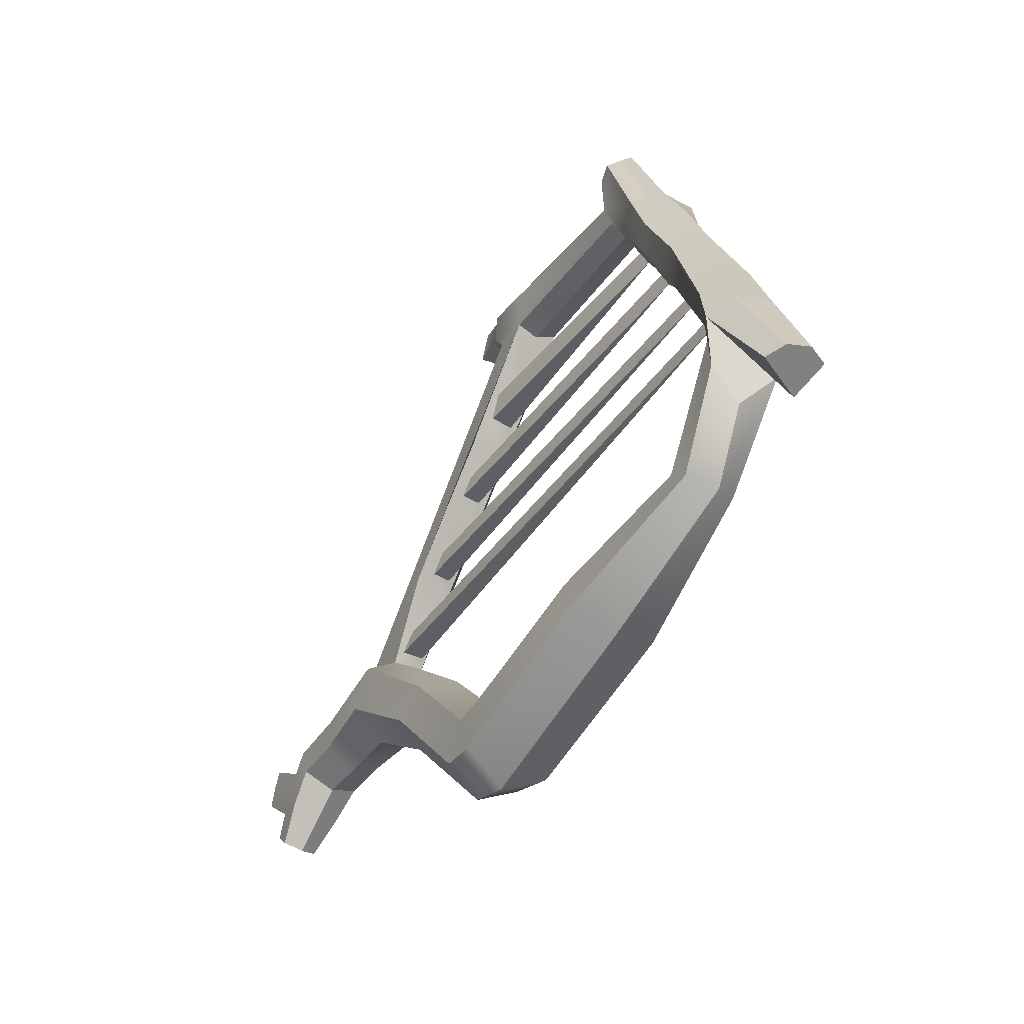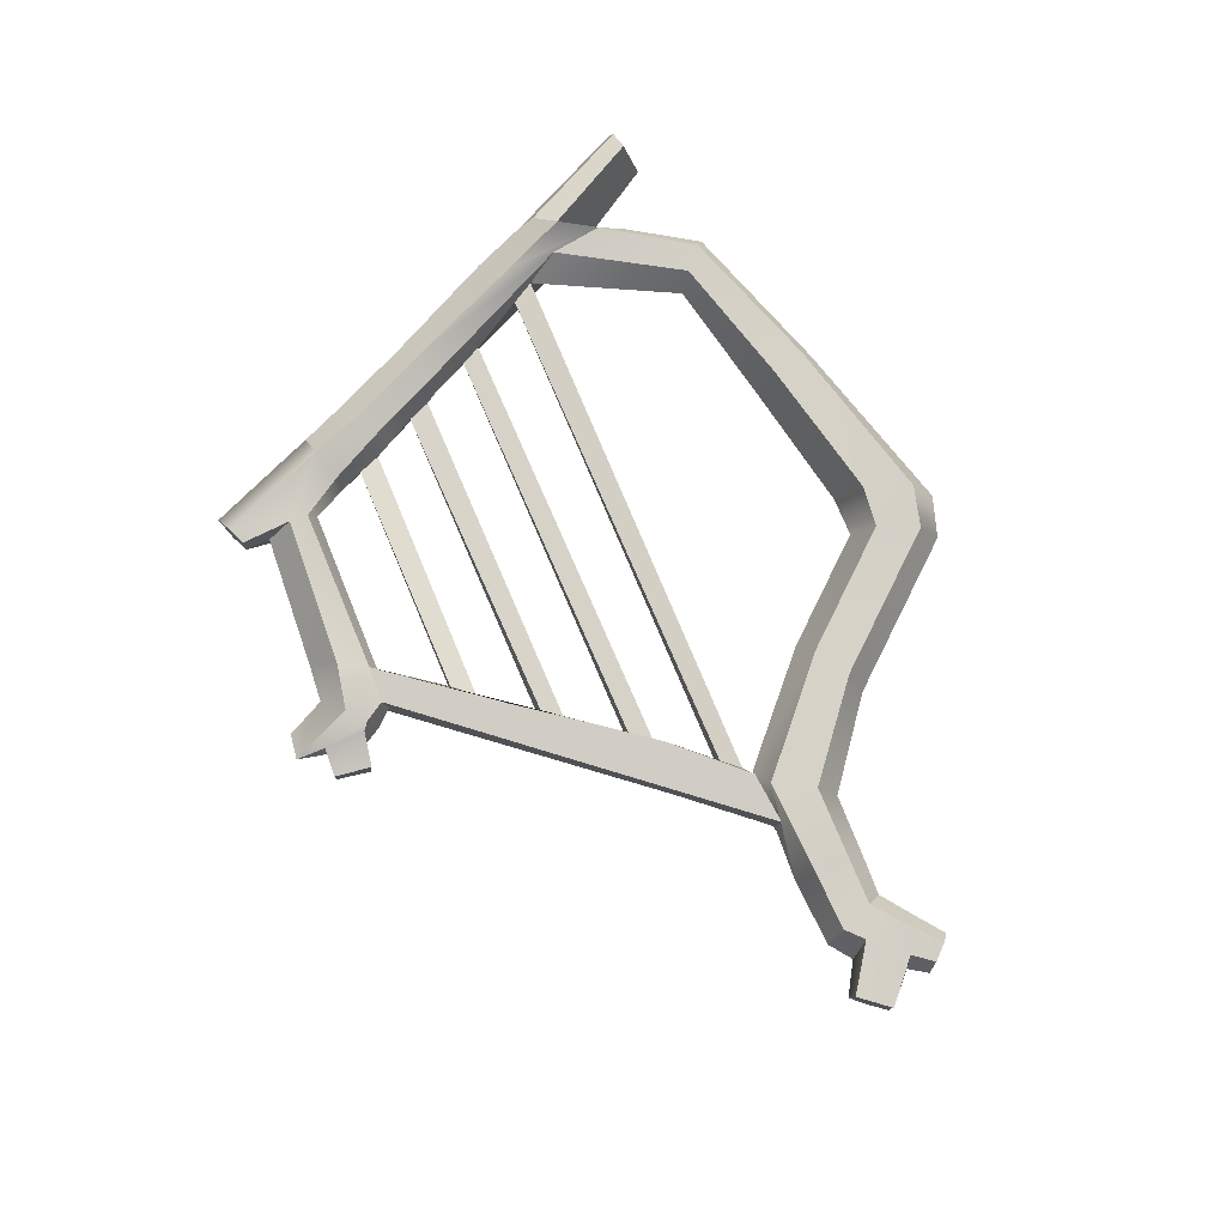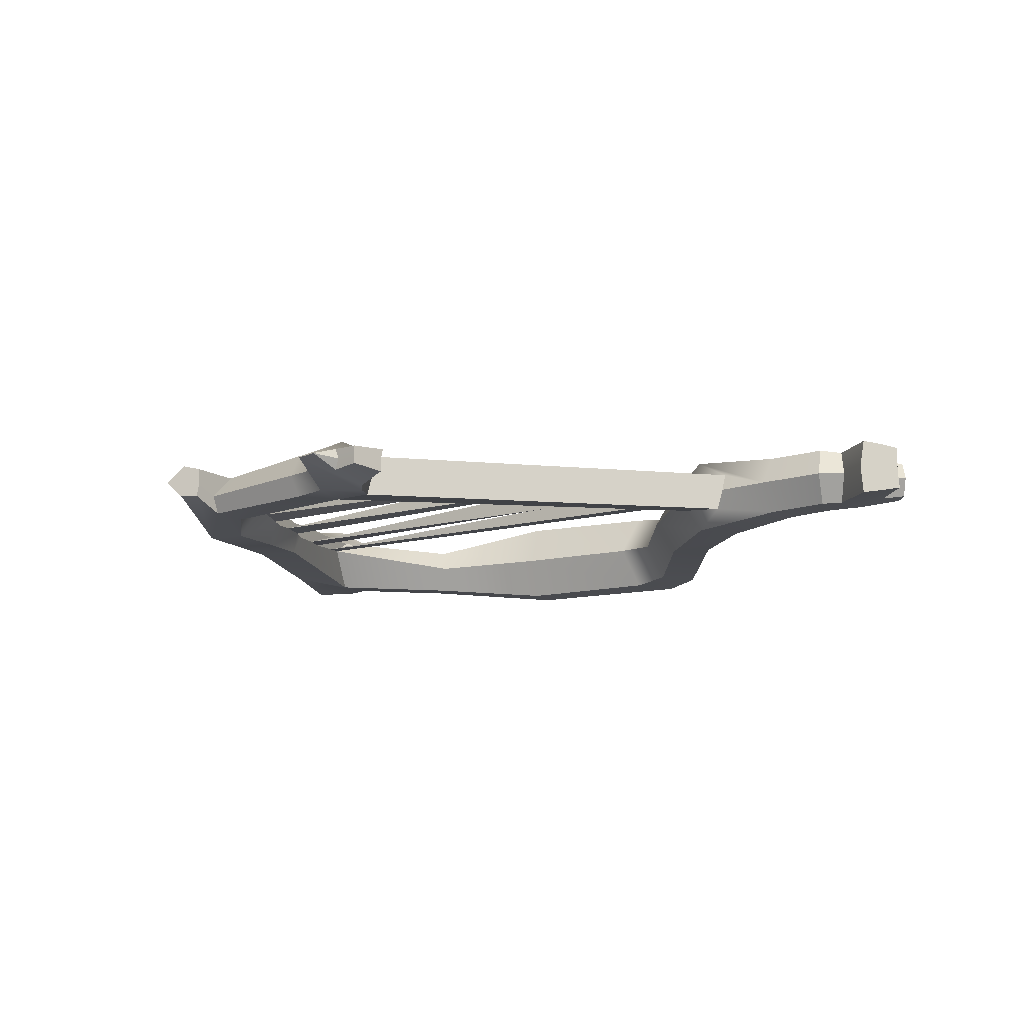
<metadata>
{"format":"obj","ext":"obj","renderer":"f3d","projection":"perspective","resolution":1024,"background":"white","views":[{"elev":-45.8,"azim":-123.1,"up":"+Z"},{"elev":77.4,"azim":65.6,"up":"+Y"},{"elev":-13.3,"azim":38.3,"up":"+Y"}]}
</metadata>
<code>
o a2_Arpa_1:pCube7
v -2.633 0.02201 1.66
v -2.542 0.02037 1.851
v 1.421 0.1113 1.905
v 1.559 0.1179 1.727
v 1.59 -0.07418 1.759
v 1.466 -0.1276 1.927
v -2.323 0.00855 2.321
v -2.24 0.02223 2.536
v 0.9067 0.1138 2.553
v 1.03 0.1201 2.387
v 1.046 -0.07449 2.408
v 0.8965 -0.09344 2.589
v -2.035 -0.005502 2.961
v -1.953 0.02703 3.171
v 0.3162 0.166 3.22
v 0.4813 0.1283 3.035
v 0.509 -0.1082 3.066
v 0.3567 -0.1046 3.237
v -2.988 0.1175 0.9478
v -2.882 0.08961 1.162
v 1.958 0.1102 1.248
v 2.108 0.115 1.091
v 2.102 -0.09395 1.107
v 1.974 -0.09826 1.271
v -3.6 0 0.7844
v -3.503 -0.3339 0.6853
v -3.317 -0.243 1.259
v -3.4 1e-06 1.317
v -2.858 -0.1779 2.348
v -2.926 2e-06 2.377
v -2.558 -0.2345 3.046
v -2.639 -0.01176 3.09
v -2.45 -0.2414 3.532
v -2.448 0.06478 3.523
v -1.709 4e-06 4.209
v -1.712 -0.1759 4.136
v -0.3751 -0.2145 4.259
v -0.4277 5e-06 4.331
v -0.0158 -0.2134 4.314
v -0.08274 -0.002128 4.371
v 0.0914 0.0208 4.739
v -3.323 -0.2304 0.1894
v -3.125 -0.2794 0.6418
v -2.473 -0.1779 2.217
v -2.206 -0.2345 2.827
v -2.102 -0.2414 3.424
v -1.727 -0.1759 3.785
v -0.162 -0.209 3.903
v 0.2016 -0.2026 3.854
v 0.3074 -0.2134 4.042
v 0.381 -0.1887 4.13
v 0.3596 -0.09549 4.49
v 0.3307 0.01945 4.78
v -2.405 2e-06 2.187
v -2.125 -0.01176 2.783
v -1.872 0.01688 3.369
v -1.731 4e-06 3.712
v -0.1378 0.006541 3.772
v 0.4019 0.01174 4.501
v -3.125 0.2794 0.6418
v -2.473 0.1779 2.217
v -2.206 0.2109 2.827
v -1.727 0.1759 3.785
v -1.943 0.2142 3.386
v -0.1461 0.2136 3.828
v 0.2188 -0.001934 3.801
v 0.1974 0.2026 3.854
v 0.3074 0.2091 4.042
v 0.3743 -0.002128 3.986
v 0.3593 0.1163 4.495
v -3.161 0.3248 0.1542
v -3.323 0.4722 0.5083
v -3.117 0.3437 1.12
v -2.695 0.2516 2.277
v -2.402 0.3032 2.933
v -1.72 0.2488 3.96
v -2.218 0.3117 3.477
v -0.2881 0.3034 4.079
v 0.1458 0.2966 4.178
v 0.3826 0.1993 4.103
v -3.317 0.243 1.259
v -3.503 0.3339 0.6853
v -2.858 0.1779 2.348
v -2.558 0.2109 3.046
v -1.695 0.08413 4.434
v -1.706 0.2548 4.438
v -1.867 0.298 4.5
v -2.042 0.1286 4.568
v -1.878 -0.03318 4.514
v -1.718 -0.0366 4.443
v -0.3751 0.2146 4.259
v -0.0158 0.2091 4.314
v 3.922 3e-06 0.2537
v 3.989 -0.2435 0.3773
v 3.711 -0.2822 0.5952
v 3.657 3e-06 0.4415
v 3.263 -0.2868 0.5832
v 3.273 3e-06 0.418
v 2.579 -0.3675 0.5752
v 2.685 2e-06 0.3917
v 1.747 -0.3238 -0.1455
v 1.908 2e-06 -0.2409
v 0.7798 -0.3559 -1.341
v 0.872 -0 -1.524
v 0.3979 -0.4039 -1.445
v 0.4874 -0 -1.66
v -1.213 -0.4162 -1.053
v -1.253 -1e-06 -1.209
v -2.631 -0.2225 -0.6488
v -2.735 0.002999 -0.7483
v 4.123 -0.2435 0.6245
v 3.968 -0.2672 0.7665
v 3.819 -0.2822 0.9026
v 3.242 -0.2868 0.9137
v 2.366 -0.3675 0.9423
v 1.425 -0.3238 0.04518
v 0.5952 -0.3559 -0.9737
v 0.2189 -0.4039 -1.014
v -1.133 -0.4162 -0.7417
v -2.434 -0.237 -0.4605
v 3.873 3e-06 1.056
v 3.231 3e-06 1.079
v 2.216 -0.1394 1.002
v 2.161 0.001064 1.005
v 1.265 2e-06 0.1405
v 0.503 0 -0.7901
v 0.1294 0 -0.7991
v -1.093 0 -0.5858
v -2.322 0.0177 -0.3541
v 3.819 0.2822 0.9026
v 3.242 0.2868 0.9137
v 2.209 0.1527 1.013
v 2.366 0.3675 0.9423
v 1.425 0.3238 0.04518
v 0.5952 0.3559 -0.9737
v 0.2189 0.4039 -1.014
v -1.133 0.4162 -0.7417
v -2.434 0.243 -0.4605
v 4.123 0.2435 0.6245
v 3.989 0.2435 0.3773
v 3.711 0.2822 0.5952
v 3.98 0.2617 0.7553
v 3.263 0.2868 0.5832
v 2.579 0.3675 0.5752
v 1.747 0.3238 -0.1455
v 0.7798 0.3559 -1.341
v 0.3979 0.4039 -1.445
v -1.213 0.4162 -1.053
v -2.631 0.2565 -0.6488
v 2.711 0.1805 0.9828
v 1.624 0.2604 1.632
v 1.133 0.2506 2.242
v 0.6663 0.2354 2.832
v 2.643 -0.1871 1.036
v 0.7109 -0.1657 2.838
v 1.201 -0.1536 2.252
v 1.688 -0.1322 1.667
v 2.707 0.01065 1.037
v -4.001 -0.1101 -0.3832
v -4.077 0.07707 -0.373
v -4.001 0.2643 -0.3832
v -3.815 0.3418 -0.4079
v -3.667 -0.05213 -0.4983
v -3.136 0.04713 -0.1271
v 4.287 -0.1697 0.1107
v 4.223 3e-06 0.03716
v 4.287 0.1697 0.1107
v 4.417 0.1697 0.2576
v 4.482 3e-06 0.3311
v 4.417 -0.1697 0.2576
v 4.266 0.2075 0.4459
v 4.363 3e-06 0.5008
v 4.272 -0.206 0.4382
v 0.4577 0.003802 4.144
v 0.6364 0.01314 4.518
v 0.6368 -0.07609 4.516
v 0.6954 -0.1084 4.198
v 0.6954 0.006535 4.198
v 0.6997 0.124 4.175
v 0.636 0.1002 4.52
v 4.497 -0.2512 0.9415
v 4.632 -0.2137 0.7804
v 4.611 -0.007721 0.7683
v 4.626 0.1998 0.7871
v 4.497 0.2358 0.9415
v 4.397 0.254 1.06
v 4.362 -0.007721 1.083
v 4.375 -0.2744 1.063
v 4.084 3e-06 0.9072
v -2.633 0.02201 1.66
v -2.542 0.02037 1.851
v 1.421 0.1113 1.905
v 1.559 0.1179 1.727
v 1.59 -0.07418 1.759
v 1.466 -0.1276 1.927
v -2.323 0.00855 2.321
v -2.24 0.02223 2.536
v 0.9067 0.1138 2.553
v 1.03 0.1201 2.387
v 1.046 -0.07449 2.408
v 0.8965 -0.09344 2.589
v -2.035 -0.005502 2.961
v -1.953 0.02703 3.171
v 0.3162 0.166 3.22
v 0.4813 0.1283 3.035
v 0.509 -0.1082 3.066
v 0.3567 -0.1046 3.237
v -2.988 0.1175 0.9478
v -2.882 0.08961 1.162
v 1.958 0.1102 1.248
v 2.108 0.115 1.091
v 2.102 -0.09395 1.107
v 1.974 -0.09826 1.271
v -3.6 0 0.7844
v -3.503 -0.3339 0.6853
v -3.317 -0.243 1.259
v -3.4 1e-06 1.317
v -2.858 -0.1779 2.348
v -2.926 2e-06 2.377
v -2.558 -0.2345 3.046
v -2.639 -0.01176 3.09
v -2.45 -0.2414 3.532
v -2.448 0.06478 3.523
v -1.709 4e-06 4.209
v -1.712 -0.1759 4.136
v -0.3751 -0.2145 4.259
v -0.4277 5e-06 4.331
v -0.0158 -0.2134 4.314
v -0.08274 -0.002128 4.371
v 0.0914 0.0208 4.739
v -3.323 -0.2304 0.1894
v -3.125 -0.2794 0.6418
v -2.473 -0.1779 2.217
v -2.206 -0.2345 2.827
v -2.102 -0.2414 3.424
v -1.727 -0.1759 3.785
v -0.162 -0.209 3.903
v 0.2016 -0.2026 3.854
v 0.3074 -0.2134 4.042
v 0.381 -0.1887 4.13
v 0.3596 -0.09549 4.49
v 0.3307 0.01945 4.78
v -2.405 2e-06 2.187
v -2.125 -0.01176 2.783
v -1.872 0.01688 3.369
v -1.731 4e-06 3.712
v -0.1378 0.006541 3.772
v 0.4019 0.01174 4.501
v -3.125 0.2794 0.6418
v -2.473 0.1779 2.217
v -2.206 0.2109 2.827
v -1.727 0.1759 3.785
v -1.943 0.2142 3.386
v -0.1461 0.2136 3.828
v 0.2188 -0.001934 3.801
v 0.1974 0.2026 3.854
v 0.3074 0.2091 4.042
v 0.3743 -0.002128 3.986
v 0.3593 0.1163 4.495
v -3.161 0.3248 0.1542
v -3.323 0.4722 0.5083
v -3.117 0.3437 1.12
v -2.695 0.2516 2.277
v -2.402 0.3032 2.933
v -1.72 0.2488 3.96
v -2.218 0.3117 3.477
v -0.2881 0.3034 4.079
v 0.1458 0.2966 4.178
v 0.3826 0.1993 4.103
v -3.317 0.243 1.259
v -3.503 0.3339 0.6853
v -2.858 0.1779 2.348
v -2.558 0.2109 3.046
v -1.695 0.08413 4.434
v -1.706 0.2548 4.438
v -1.867 0.298 4.5
v -2.042 0.1286 4.568
v -1.878 -0.03318 4.514
v -1.718 -0.0366 4.443
v -0.3751 0.2146 4.259
v -0.0158 0.2091 4.314
v 3.922 3e-06 0.2537
v 3.989 -0.2435 0.3773
v 3.711 -0.2822 0.5952
v 3.657 3e-06 0.4415
v 3.263 -0.2868 0.5832
v 3.273 3e-06 0.418
v 2.579 -0.3675 0.5752
v 2.685 2e-06 0.3917
v 1.747 -0.3238 -0.1455
v 1.908 2e-06 -0.2409
v 0.7798 -0.3559 -1.341
v 0.872 -0 -1.524
v 0.3979 -0.4039 -1.445
v 0.4874 -0 -1.66
v -1.213 -0.4162 -1.053
v -1.253 -1e-06 -1.209
v -2.631 -0.2225 -0.6488
v -2.735 0.002999 -0.7483
v 4.123 -0.2435 0.6245
v 3.968 -0.2672 0.7665
v 3.819 -0.2822 0.9026
v 3.242 -0.2868 0.9137
v 2.366 -0.3675 0.9423
v 1.425 -0.3238 0.04518
v 0.5952 -0.3559 -0.9737
v 0.2189 -0.4039 -1.014
v -1.133 -0.4162 -0.7417
v -2.434 -0.237 -0.4605
v 3.873 3e-06 1.056
v 3.231 3e-06 1.079
v 2.216 -0.1394 1.002
v 2.161 0.001064 1.005
v 1.265 2e-06 0.1405
v 0.503 0 -0.7901
v 0.1294 0 -0.7991
v -1.093 0 -0.5858
v -2.322 0.0177 -0.3541
v 3.819 0.2822 0.9026
v 3.242 0.2868 0.9137
v 2.209 0.1527 1.013
v 2.366 0.3675 0.9423
v 1.425 0.3238 0.04518
v 0.5952 0.3559 -0.9737
v 0.2189 0.4039 -1.014
v -1.133 0.4162 -0.7417
v -2.434 0.243 -0.4605
v 4.123 0.2435 0.6245
v 3.989 0.2435 0.3773
v 3.711 0.2822 0.5952
v 3.98 0.2617 0.7553
v 3.263 0.2868 0.5832
v 2.579 0.3675 0.5752
v 1.747 0.3238 -0.1455
v 0.7798 0.3559 -1.341
v 0.3979 0.4039 -1.445
v -1.213 0.4162 -1.053
v -2.631 0.2565 -0.6488
v 2.711 0.1805 0.9828
v 1.624 0.2604 1.632
v 1.133 0.2506 2.242
v 0.6663 0.2354 2.832
v 2.643 -0.1871 1.036
v 0.7109 -0.1657 2.838
v 1.201 -0.1536 2.252
v 1.688 -0.1322 1.667
v 2.707 0.01065 1.037
v -4.001 -0.1101 -0.3832
v -4.077 0.07707 -0.373
v -4.001 0.2643 -0.3832
v -3.815 0.3418 -0.4079
v -3.667 -0.05213 -0.4983
v -3.136 0.04713 -0.1271
v 4.287 -0.1697 0.1107
v 4.223 3e-06 0.03716
v 4.287 0.1697 0.1107
v 4.417 0.1697 0.2576
v 4.482 3e-06 0.3311
v 4.417 -0.1697 0.2576
v 4.266 0.2075 0.4459
v 4.363 3e-06 0.5008
v 4.272 -0.206 0.4382
v 0.4577 0.003802 4.144
v 0.6364 0.01314 4.518
v 0.6368 -0.07609 4.516
v 0.6954 -0.1084 4.198
v 0.6954 0.006535 4.198
v 0.6997 0.124 4.175
v 0.636 0.1002 4.52
v 4.497 -0.2512 0.9415
v 4.632 -0.2137 0.7804
v 4.611 -0.007721 0.7683
v 4.626 0.1998 0.7871
v 4.497 0.2358 0.9415
v 4.397 0.254 1.06
v 4.362 -0.007721 1.083
v 4.375 -0.2744 1.063
v 4.084 3e-06 0.9072
f 1 2 3 4
f 5 6 2 1
f 2 6 3
f 1 4 5
f 7 8 9 10
f 11 12 8 7
f 8 12 9
f 7 10 11
f 13 14 15 16
f 17 18 14 13
f 14 18 15
f 13 16 17
f 19 20 21 22
f 23 24 20 19
f 20 24 21
f 19 22 23
f 52 59 53
f 59 70 53
f 85 86 87 88 89 90
f 65 67 150 132 151 152 153
f 123 154 49 48 155 156 157
f 67 66 49 154 158 150
f 159 160 161 162 163
f 42 72 71 164
f 26 25 160 159
f 25 82 161 160
f 82 72 162 161
f 72 42 163 162
f 165 166 167 168 169 170
f 171 172 169 168
f 172 173 170 169
f 35 76 86 85
f 36 35 85 90
f 175 176 177 178 179 180
f 181 182 183 184 185 186 187 188
f 189 142 130 121
f 112 189 121 113
f 190 191 192 193
f 194 195 191 190
f 191 195 192
f 190 193 194
f 196 197 198 199
f 200 201 197 196
f 197 201 198
f 196 199 200
f 202 203 204 205
f 206 207 203 202
f 203 207 204
f 202 205 206
f 208 209 210 211
f 212 213 209 208
f 209 213 210
f 208 211 212
f 241 248 242
f 248 259 242
f 274 275 276 277 278 279
f 254 256 339 321 340 341 342
f 312 343 238 237 344 345 346
f 256 255 238 343 347 339
f 348 349 350 351 352
f 231 261 260 353
f 215 214 349 348
f 214 271 350 349
f 271 261 351 350
f 261 231 352 351
f 354 355 356 357 358 359
f 360 361 358 357
f 361 362 359 358
f 224 265 275 274
f 225 224 274 279
f 364 365 366 367 368 369
f 370 371 372 373 374 375 376 377
f 378 331 319 310
f 301 378 310 302
f 25 26 27 28
f 28 27 29 30
f 30 29 31 32
f 33 34 32 31
f 35 36 37 38
f 38 37 39 40
f 40 39 41
f 27 26 42 43
f 29 27 43 44
f 31 29 44 45
f 33 31 45 46
f 37 36 47 48
f 39 37 48 49 50
f 41 39 50 51 52 53
f 54 44 43 19 20 1 2
f 7 8 55 45 44 54
f 46 56 57 47
f 47 57 58 48
f 2 1 20 19 60 61 54
f 54 61 62 55 8 7
f 63 57 56 64
f 57 63 65 58
f 66 67 68 69
f 71 72 73 60
f 60 73 74 61
f 61 74 75 62
f 76 63 64 77
f 63 76 78 65
f 65 78 79 68 67
f 68 79 53 70 80
f 81 73 72 82 25 28
f 83 74 73 81 28 30
f 84 75 74 83 30 32
f 91 78 76 35 38
f 92 79 78 91 38 40
f 53 79 92 40 41
f 93 94 95 96
f 96 95 97 98
f 98 97 99 100
f 100 99 101 102
f 102 101 103 104
f 104 103 105 106
f 106 105 107 108
f 108 107 109 110
f 94 111 112 113 95
f 95 113 114 97
f 97 114 115 99
f 99 115 116 101
f 101 116 117 103
f 103 117 118 105
f 105 118 119 107
f 107 119 120 109
f 113 121 122 114
f 115 123 124 125 116
f 116 125 126 117
f 117 126 127 118
f 118 127 128 119
f 119 128 129 120
f 121 130 131 122
f 124 132 133 134 125
f 125 134 135 126
f 126 135 136 127
f 127 136 137 128
f 128 137 138 129
f 139 140 141 130 142
f 130 141 143 131
f 131 143 144 133
f 133 144 145 134
f 134 145 146 135
f 135 146 147 136
f 136 147 148 137
f 137 148 149 138
f 140 93 96 141
f 141 96 98 143
f 143 98 100 144
f 144 100 102 145
f 145 102 104 146
f 146 104 106 147
f 147 106 108 148
f 148 108 110 149
f 115 154 123
f 114 122 158 154 115
f 122 131 133 150 158
f 132 150 133
f 49 66 69 50
f 42 26 159 163
f 120 129 19 43
f 109 120 43 42
f 110 109 42 164
f 149 110 164 71
f 138 149 71 60
f 129 138 60 19
f 94 93 166 165
f 93 140 167 166
f 140 139 171 168 167
f 111 94 165 170 173
f 36 33 46 47
f 13 14 56 46 45 55
f 64 56 14 13 55 62
f 77 64 62 75
f 34 77 75 84 32
f 76 77 87 86
f 77 34 88 87
f 34 33 89 88
f 33 36 90 89
f 50 69 174 51
f 69 68 80 174
f 59 52 176 175
f 52 51 177 176
f 51 174 178 177
f 174 80 179 178
f 80 70 180 179
f 70 59 175 180
f 111 173 182 181
f 173 172 183 182
f 172 171 184 183
f 171 139 185 184
f 139 142 186 185
f 142 189 187 186
f 189 112 188 187
f 112 111 181 188
f 123 157 24 23
f 157 156 6 5
f 156 155 12 11
f 155 48 18 17
f 132 22 21 151
f 6 156 152 3
f 152 151 4 3
f 132 124 123 23 22
f 21 24 157 151
f 157 5 4 151
f 156 11 10 152
f 153 152 10 9
f 65 153 16 15
f 18 48 58 65 15
f 155 17 16 153
f 12 155 153 9
f 214 215 216 217
f 217 216 218 219
f 219 218 220 221
f 222 223 221 220
f 224 225 226 227
f 227 226 228 229
f 229 228 230
f 216 215 231 232
f 218 216 232 233
f 220 218 233 234
f 222 220 234 235
f 226 225 236 237
f 228 226 237 238 239
f 230 228 239 240 241 242
f 243 233 232 208 209 190 191
f 196 197 244 234 233 243
f 235 245 246 236
f 236 246 247 237
f 191 190 209 208 249 250 243
f 243 250 251 244 197 196
f 252 246 245 253
f 246 252 254 247
f 255 256 257 258
f 260 261 262 249
f 249 262 263 250
f 250 263 264 251
f 265 252 253 266
f 252 265 267 254
f 254 267 268 257 256
f 257 268 242 259 269
f 270 262 261 271 214 217
f 272 263 262 270 217 219
f 273 264 263 272 219 221
f 280 267 265 224 227
f 281 268 267 280 227 229
f 242 268 281 229 230
f 282 283 284 285
f 285 284 286 287
f 287 286 288 289
f 289 288 290 291
f 291 290 292 293
f 293 292 294 295
f 295 294 296 297
f 297 296 298 299
f 283 300 301 302 284
f 284 302 303 286
f 286 303 304 288
f 288 304 305 290
f 290 305 306 292
f 292 306 307 294
f 294 307 308 296
f 296 308 309 298
f 302 310 311 303
f 304 312 313 314 305
f 305 314 315 306
f 306 315 316 307
f 307 316 317 308
f 308 317 318 309
f 310 319 320 311
f 313 321 322 323 314
f 314 323 324 315
f 315 324 325 316
f 316 325 326 317
f 317 326 327 318
f 328 329 330 319 331
f 319 330 332 320
f 320 332 333 322
f 322 333 334 323
f 323 334 335 324
f 324 335 336 325
f 325 336 337 326
f 326 337 338 327
f 329 282 285 330
f 330 285 287 332
f 332 287 289 333
f 333 289 291 334
f 334 291 293 335
f 335 293 295 336
f 336 295 297 337
f 337 297 299 338
f 304 343 312
f 303 311 347 343 304
f 311 320 322 339 347
f 321 339 322
f 238 255 258 239
f 231 215 348 352
f 309 318 208 232
f 298 309 232 231
f 299 298 231 353
f 338 299 353 260
f 327 338 260 249
f 318 327 249 208
f 283 282 355 354
f 282 329 356 355
f 329 328 360 357 356
f 300 283 354 359 362
f 225 222 235 236
f 202 203 245 235 234 244
f 253 245 203 202 244 251
f 266 253 251 264
f 223 266 264 273 221
f 265 266 276 275
f 266 223 277 276
f 223 222 278 277
f 222 225 279 278
f 239 258 363 240
f 258 257 269 363
f 248 241 365 364
f 241 240 366 365
f 240 363 367 366
f 363 269 368 367
f 269 259 369 368
f 259 248 364 369
f 300 362 371 370
f 362 361 372 371
f 361 360 373 372
f 360 328 374 373
f 328 331 375 374
f 331 378 376 375
f 378 301 377 376
f 301 300 370 377
f 312 346 213 212
f 346 345 195 194
f 345 344 201 200
f 344 237 207 206
f 321 211 210 340
f 195 345 341 192
f 341 340 193 192
f 321 313 312 212 211
f 210 213 346 340
f 346 194 193 340
f 345 200 199 341
f 342 341 199 198
f 254 342 205 204
f 207 237 247 254 204
f 344 206 205 342
f 201 344 342 198

</code>
